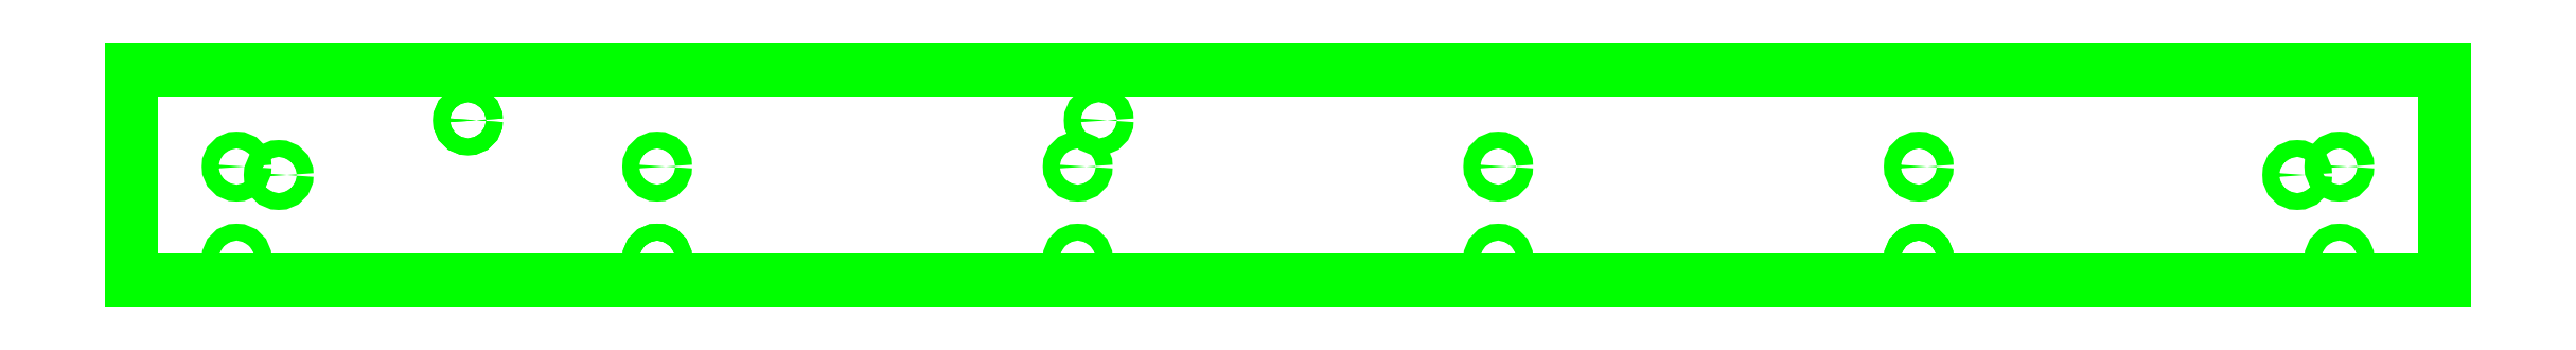
<metadata>
{"format":"dxf","ext":"dxf","renderer":"ezdxf+matplotlib","layout":"modelspace","background":"white","min_lineweight":24,"dpi":150}
</metadata>
<code>
0
SECTION
2
ENTITIES
0
LINE
8
0
10
0
20
0
30
0
11
550
21
0
31
0
0
LINE
8
0
10
550
20
50
30
0
11
0
21
50
31
0
0
CIRCLE
8
0
10
125
20
5.1
30
0
40
2
0
CIRCLE
8
0
10
25
20
27
30
0
40
2
0
CIRCLE
8
0
10
25
20
5.1
30
0
40
2
0
CIRCLE
8
0
10
525
20
27
30
0
40
2
0
CIRCLE
8
0
10
525
20
5.1
30
0
40
2
0
CIRCLE
8
0
10
125
20
5.1
30
0
40
2
0
CIRCLE
8
0
10
225
20
5.1
30
0
40
2
0
CIRCLE
8
0
10
225
20
27
30
0
40
2
0
CIRCLE
8
0
10
125
20
27
30
0
40
2
0
LINE
8
0
10
550
20
0
30
0
11
550
21
50
31
0
0
LINE
8
0
10
0
20
50
30
0
11
0
21
0
31
0
0
CIRCLE
8
0
10
325
20
27
30
0
40
2
0
CIRCLE
8
0
10
325
20
5.1
30
0
40
2
0
CIRCLE
8
0
10
425
20
27
30
0
40
2
0
CIRCLE
8
0
10
425
20
5.1
30
0
40
2
0
CIRCLE
8
0
10
35
20
25
30
0
40
2
0
CIRCLE
8
0
10
515
20
25
30
0
40
2
0
CIRCLE
8
0
10
425
20
5.1
30
0
40
2
0
CIRCLE
8
0
10
80
20
38
30
0
40
2
0
CIRCLE
8
0
10
230
20
38
30
0
40
2
0
CIRCLE
8
0
10
80
20
38
30
0
40
2
0
ENDSEC
0
EOF

</code>
